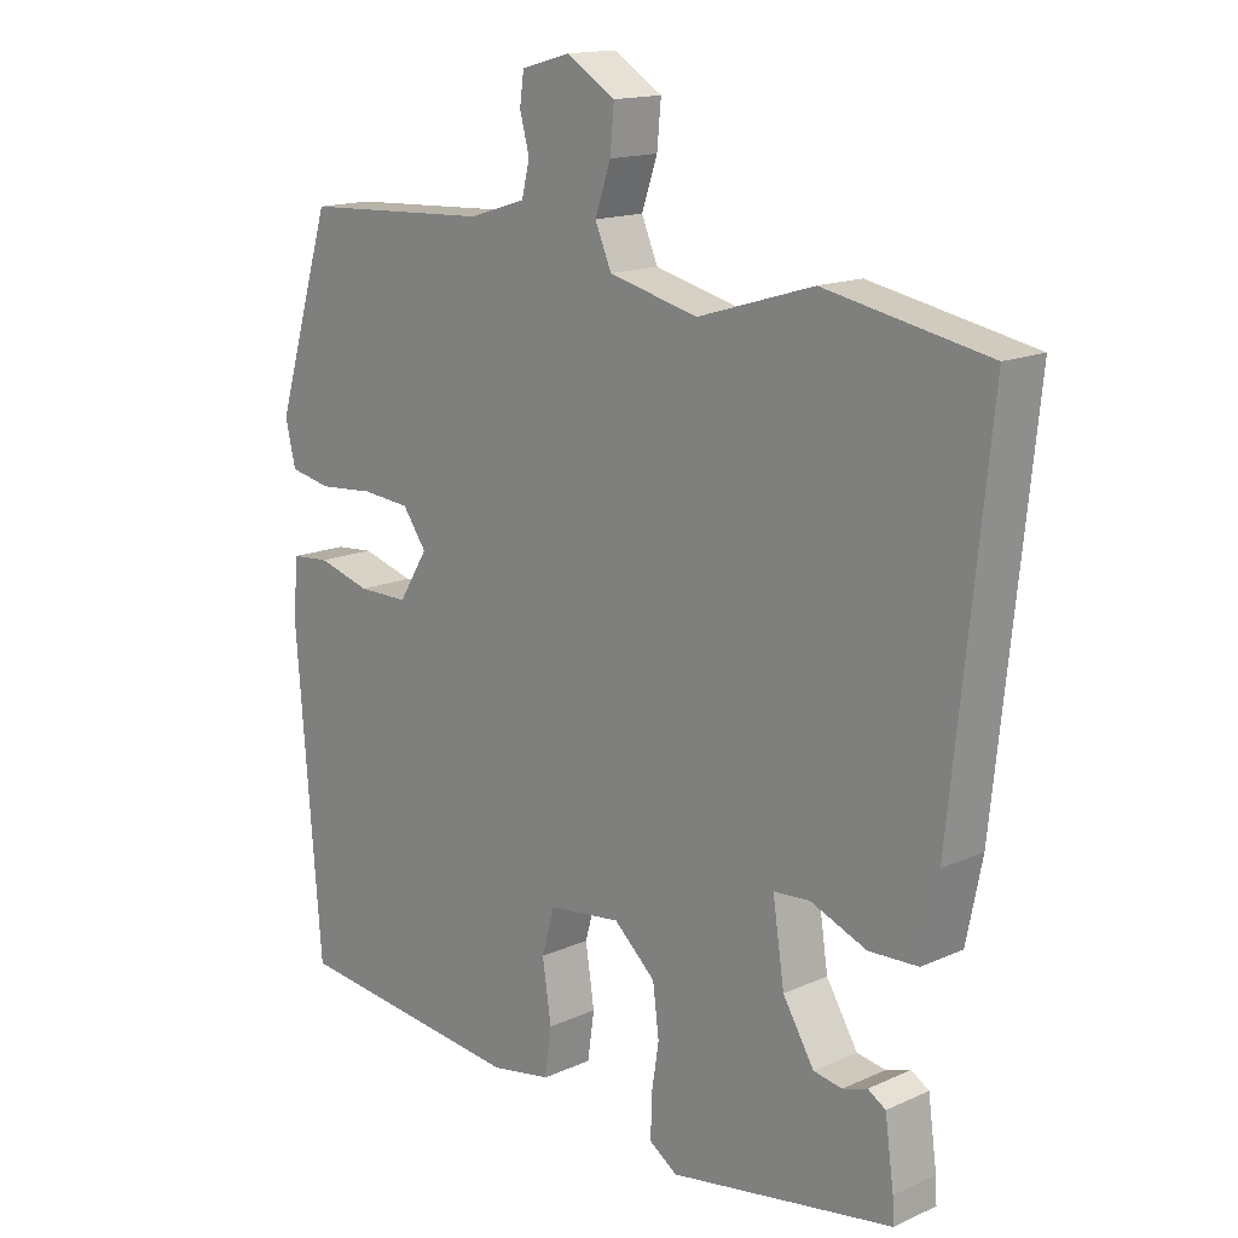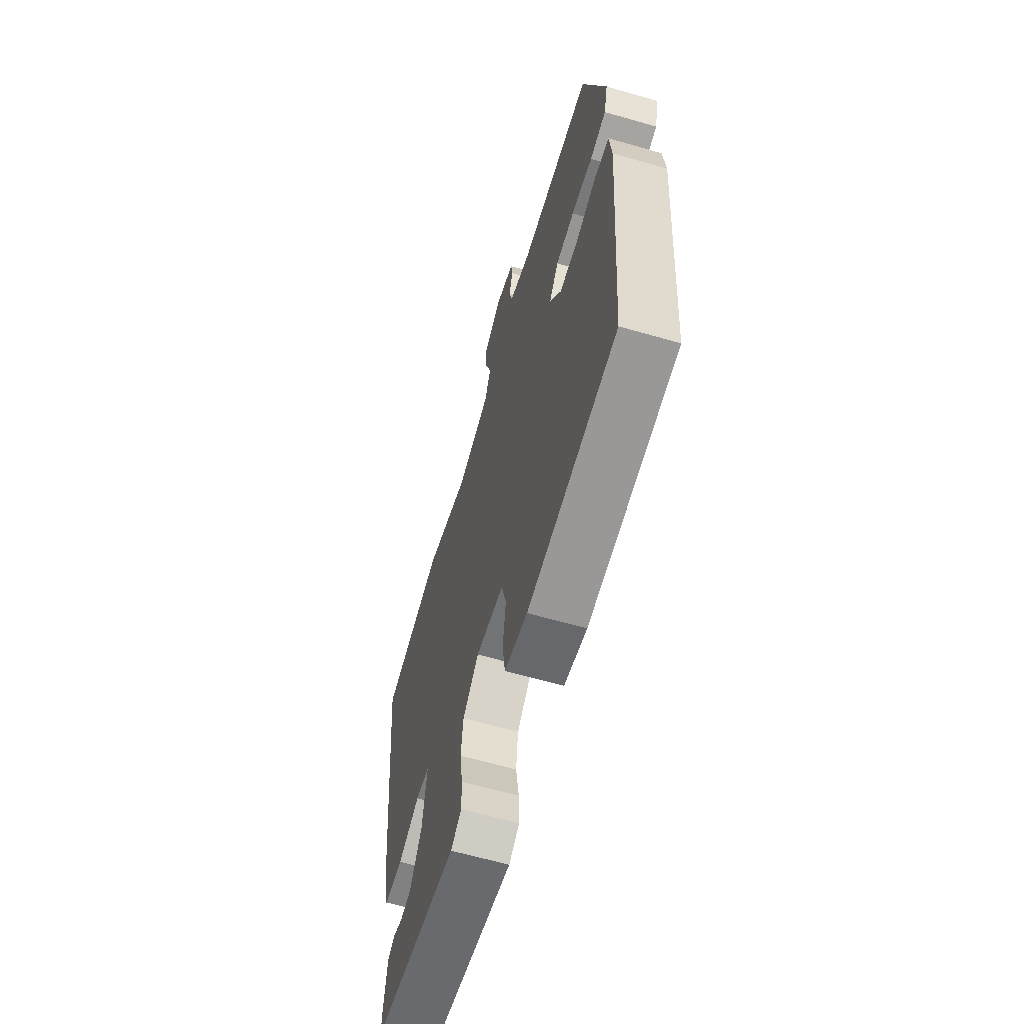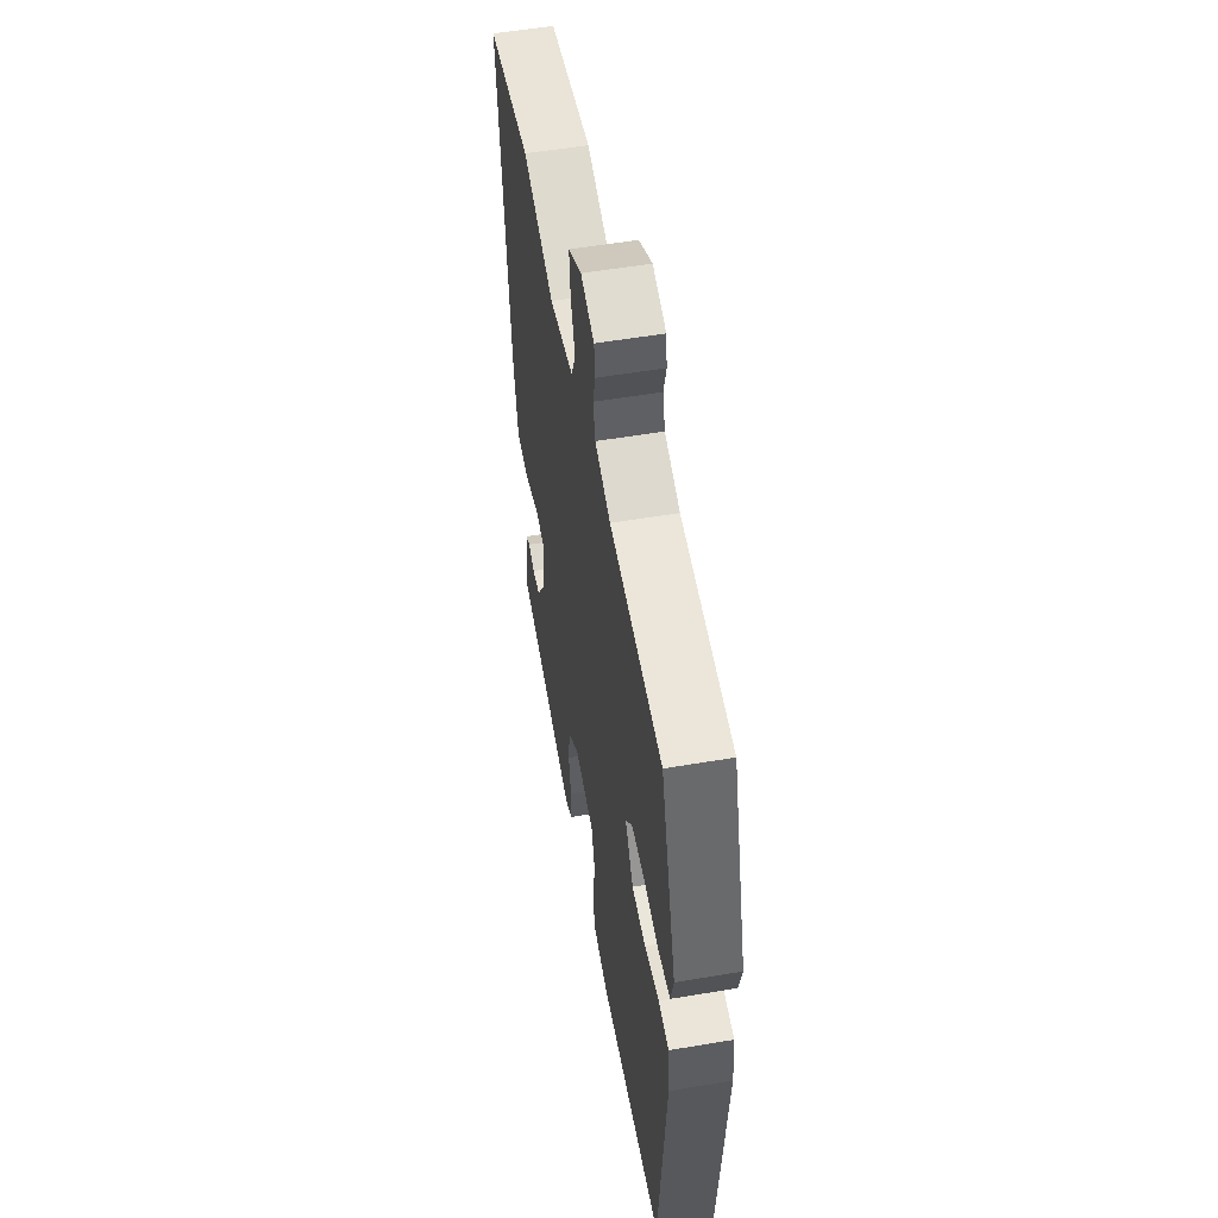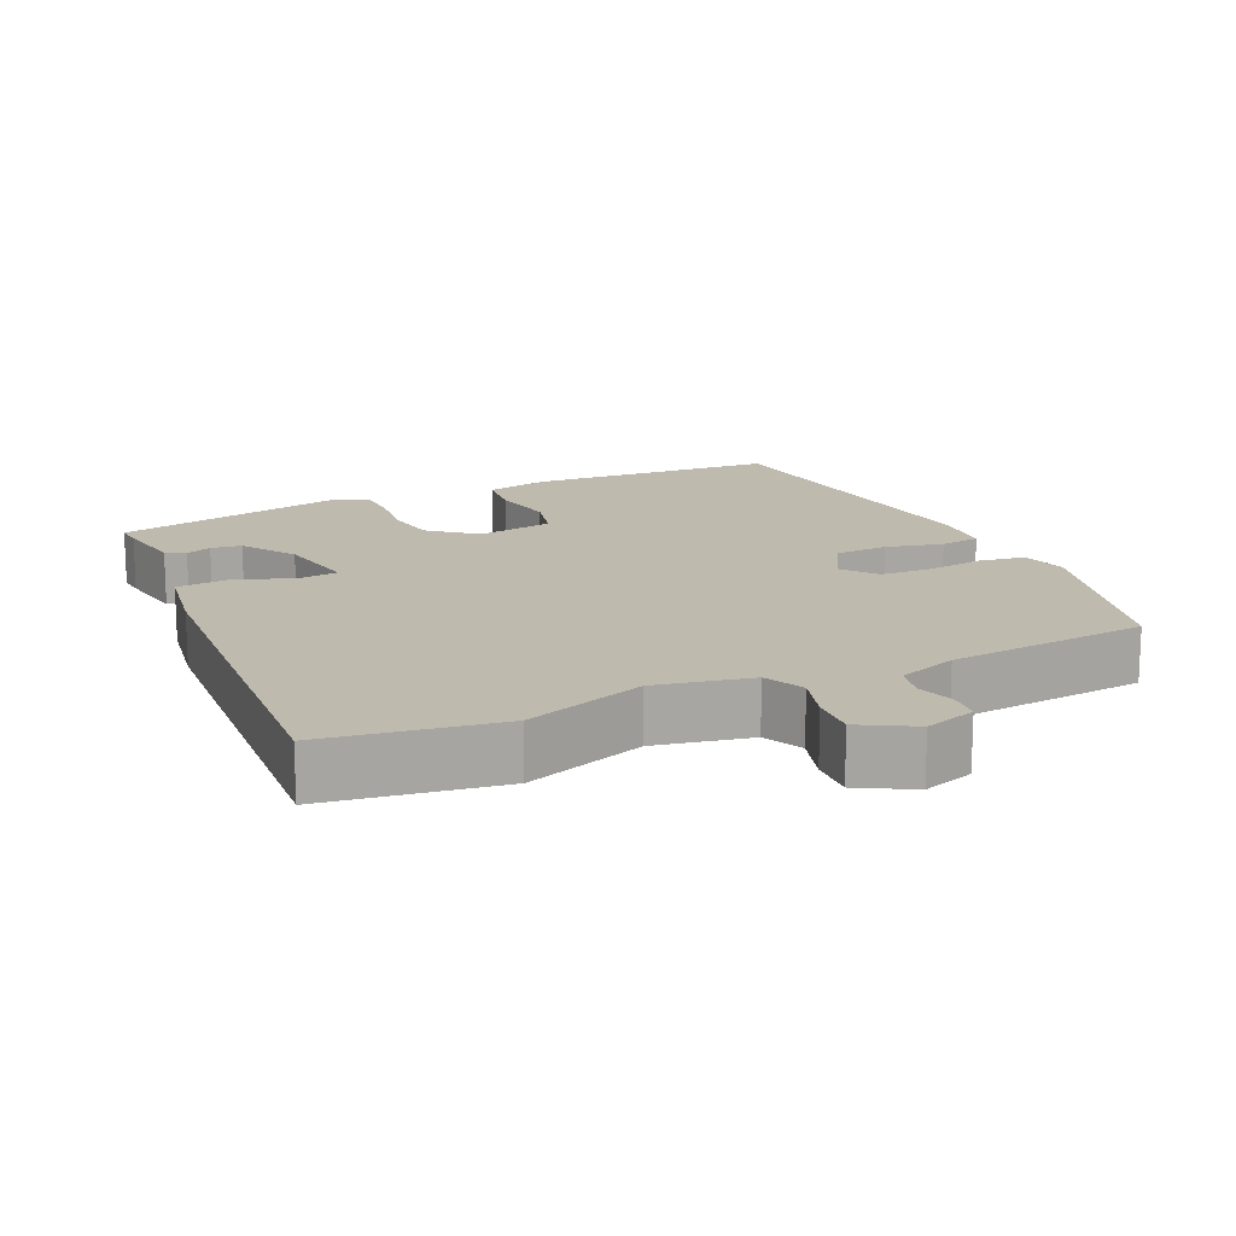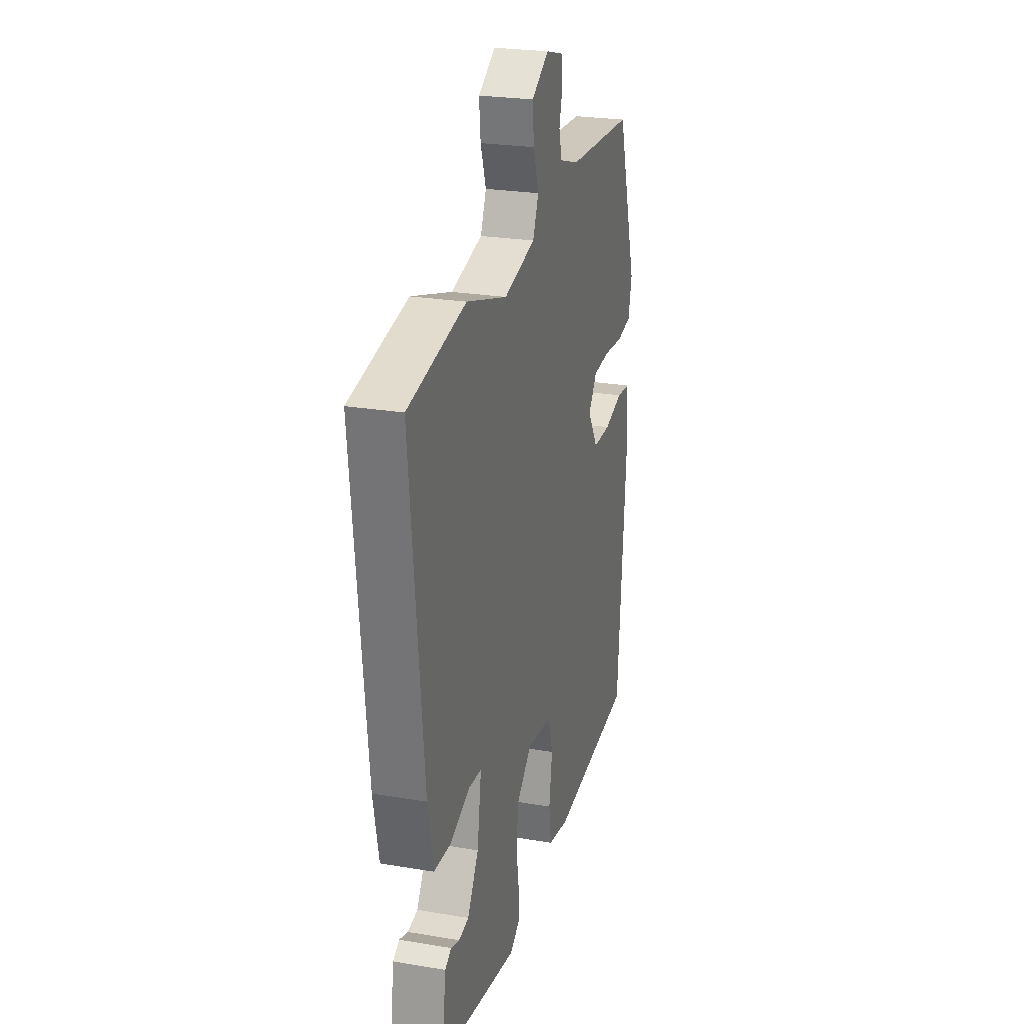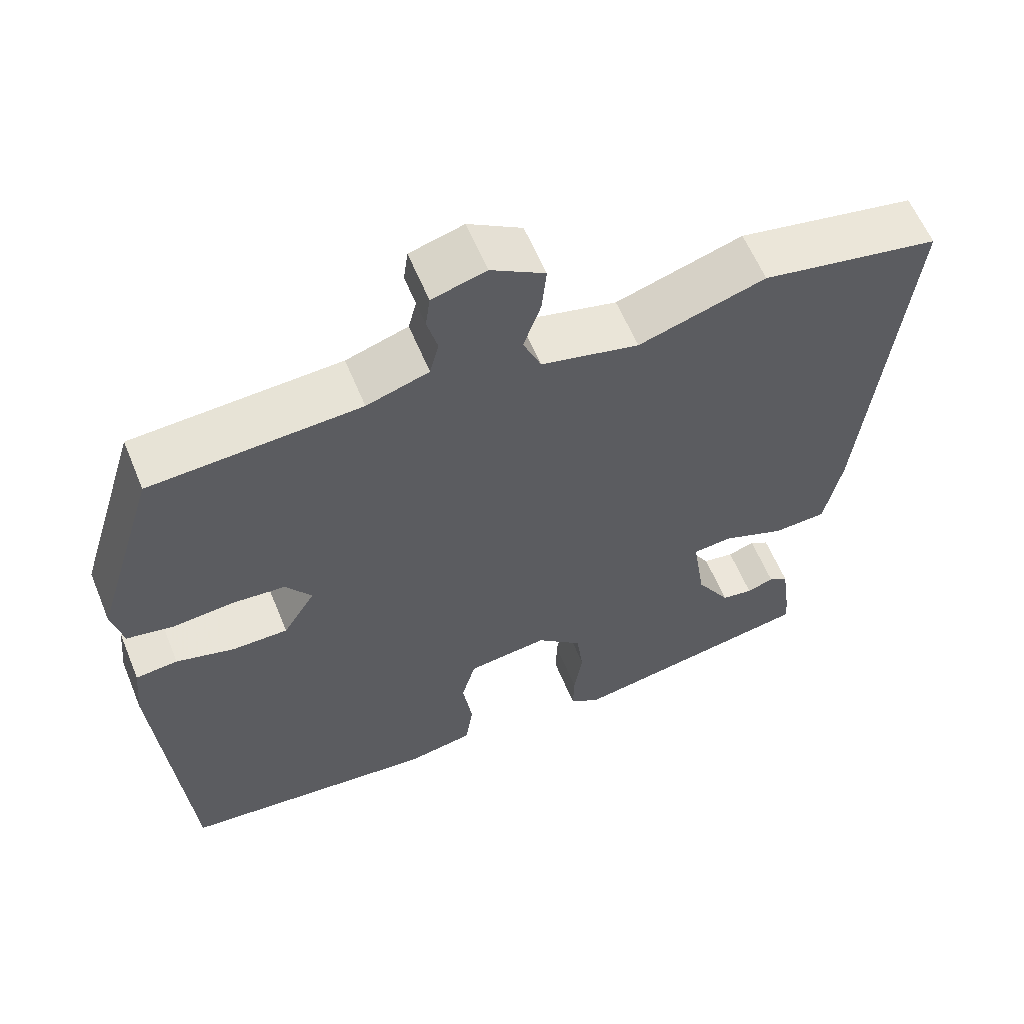
<metadata>
{"format":"obj","ext":"obj","renderer":"f3d","projection":"perspective","resolution":1024,"background":"white","views":[{"elev":15.3,"azim":-133.6,"up":"+Z"},{"elev":-62.7,"azim":73.7,"up":"+Z"},{"elev":54.9,"azim":79.9,"up":"+Z"},{"elev":15.8,"azim":-27.0,"up":"+Y"},{"elev":24.6,"azim":-74.5,"up":"+Z"},{"elev":59.9,"azim":157.7,"up":"+Z"}]}
</metadata>
<code>
v -0.49 0.07 -0.463
v -0.488 0.07 -0.427
v -0.475 0.07 -0.333
v -0.449 0.07 -0.317
v -0.413 0.07 -0.329
v -0.371 0.07 -0.322
v -0.325 0.07 -0.246
v -0.308 0.07 -0.133
v -0.361 0.07 -0.129
v -0.444 0.07 -0.162
v -0.516 0.07 -0.159
v -0.539 0.07 -0.045
v -0.594 0.07 0.482
v -0.355 0.07 0.528
v -0.185 0.07 0.476
v -0.054 0.07 0.508
v -0.03 0.07 0.564
v -0.053 0.07 0.631
v -0.059 0.07 0.694
v 0.013 0.07 0.738
v 0.085 0.07 0.718
v 0.091 0.07 0.674
v 0.077 0.07 0.621
v 0.089 0.07 0.574
v 0.172 0.07 0.548
v 0.451 0.07 0.534
v 0.534 0.07 0.265
v 0.519 0.07 0.201
v 0.457 0.07 0.189
v 0.376 0.07 0.196
v 0.305 0.07 0.19
v 0.27 0.07 0.141
v 0.313 0.07 0.072
v 0.387 0.07 0.072
v 0.465 0.07 0.094
v 0.521 0.07 0.089
v 0.529 0.07 0.008
v 0.492 0.07 -0.451
v 0.149 0.07 -0.487
v 0.061 0.07 -0.471
v 0.051 0.07 -0.402
v 0.064 0.07 -0.316
v 0.045 0.07 -0.249
v -0.062 0.07 -0.236
v -0.123 0.07 -0.291
v -0.132 0.07 -0.362
v -0.121 0.07 -0.434
v -0.12 0.07 -0.492
v -0.161 0.07 -0.519
v -0.49 0 -0.463
v -0.488 0 -0.427
v -0.475 0 -0.333
v -0.449 0 -0.317
v -0.413 0 -0.329
v -0.371 0 -0.322
v -0.325 0 -0.246
v -0.308 0 -0.133
v -0.361 0 -0.129
v -0.444 0 -0.162
v -0.516 0 -0.159
v -0.539 0 -0.045
v -0.594 0 0.482
v -0.355 0 0.528
v -0.185 0 0.476
v -0.054 0 0.508
v -0.03 0 0.564
v -0.053 0 0.631
v -0.059 0 0.694
v 0.013 0 0.738
v 0.085 0 0.718
v 0.091 0 0.674
v 0.077 0 0.621
v 0.089 0 0.574
v 0.172 0 0.548
v 0.451 0 0.534
v 0.534 0 0.265
v 0.519 0 0.201
v 0.457 0 0.189
v 0.376 0 0.196
v 0.305 0 0.19
v 0.27 0 0.141
v 0.313 0 0.072
v 0.387 0 0.072
v 0.465 0 0.094
v 0.521 0 0.089
v 0.529 0 0.008
v 0.492 0 -0.451
v 0.149 0 -0.487
v 0.061 0 -0.471
v 0.051 0 -0.402
v 0.064 0 -0.316
v 0.045 0 -0.249
v -0.062 0 -0.236
v -0.123 0 -0.291
v -0.132 0 -0.362
v -0.121 0 -0.434
v -0.12 0 -0.492
v -0.161 0 -0.519
f 46 47 48 49
f 45 46 49 1
f 44 45 1 2
f 39 40 41 42
f 39 42 43
f 38 39 43
f 37 38 43
f 34 35 36 37
f 33 34 37 43
f 32 33 43 44
f 27 28 29 30
f 25 26 27 30
f 24 25 30 31
f 20 21 22 23
f 20 23 24
f 17 18 19 20
f 17 20 24
f 16 17 24 31
f 12 13 14 15
f 9 10 11 12
f 8 9 12 15
f 7 8 15 16
f 2 3 4 5
f 2 5 6
f 44 2 6
f 32 44 6 7
f 7 16 31 32
f 98 97 96 95
f 50 98 95 94
f 51 50 94 93
f 91 90 89 88
f 92 91 88
f 92 88 87
f 92 87 86
f 86 85 84 83
f 92 86 83 82
f 93 92 82 81
f 79 78 77 76
f 79 76 75 74
f 80 79 74 73
f 72 71 70 69
f 73 72 69
f 69 68 67 66
f 73 69 66
f 80 73 66 65
f 64 63 62 61
f 61 60 59 58
f 64 61 58 57
f 65 64 57 56
f 54 53 52 51
f 55 54 51
f 55 51 93
f 56 55 93 81
f 81 80 65 56
f 1 50 51 2
f 2 51 52 3
f 3 52 53 4
f 4 53 54 5
f 5 54 55 6
f 6 55 56 7
f 7 56 57 8
f 8 57 58 9
f 9 58 59 10
f 10 59 60 11
f 11 60 61 12
f 12 61 62 13
f 13 62 63 14
f 14 63 64 15
f 15 64 65 16
f 16 65 66 17
f 17 66 67 18
f 18 67 68 19
f 19 68 69 20
f 20 69 70 21
f 21 70 71 22
f 22 71 72 23
f 23 72 73 24
f 24 73 74 25
f 25 74 75 26
f 26 75 76 27
f 27 76 77 28
f 28 77 78 29
f 29 78 79 30
f 30 79 80 31
f 31 80 81 32
f 32 81 82 33
f 33 82 83 34
f 34 83 84 35
f 35 84 85 36
f 36 85 86 37
f 37 86 87 38
f 38 87 88 39
f 39 88 89 40
f 40 89 90 41
f 41 90 91 42
f 42 91 92 43
f 43 92 93 44
f 44 93 94 45
f 45 94 95 46
f 46 95 96 47
f 47 96 97 48
f 48 97 98 49
f 49 98 50 1

</code>
